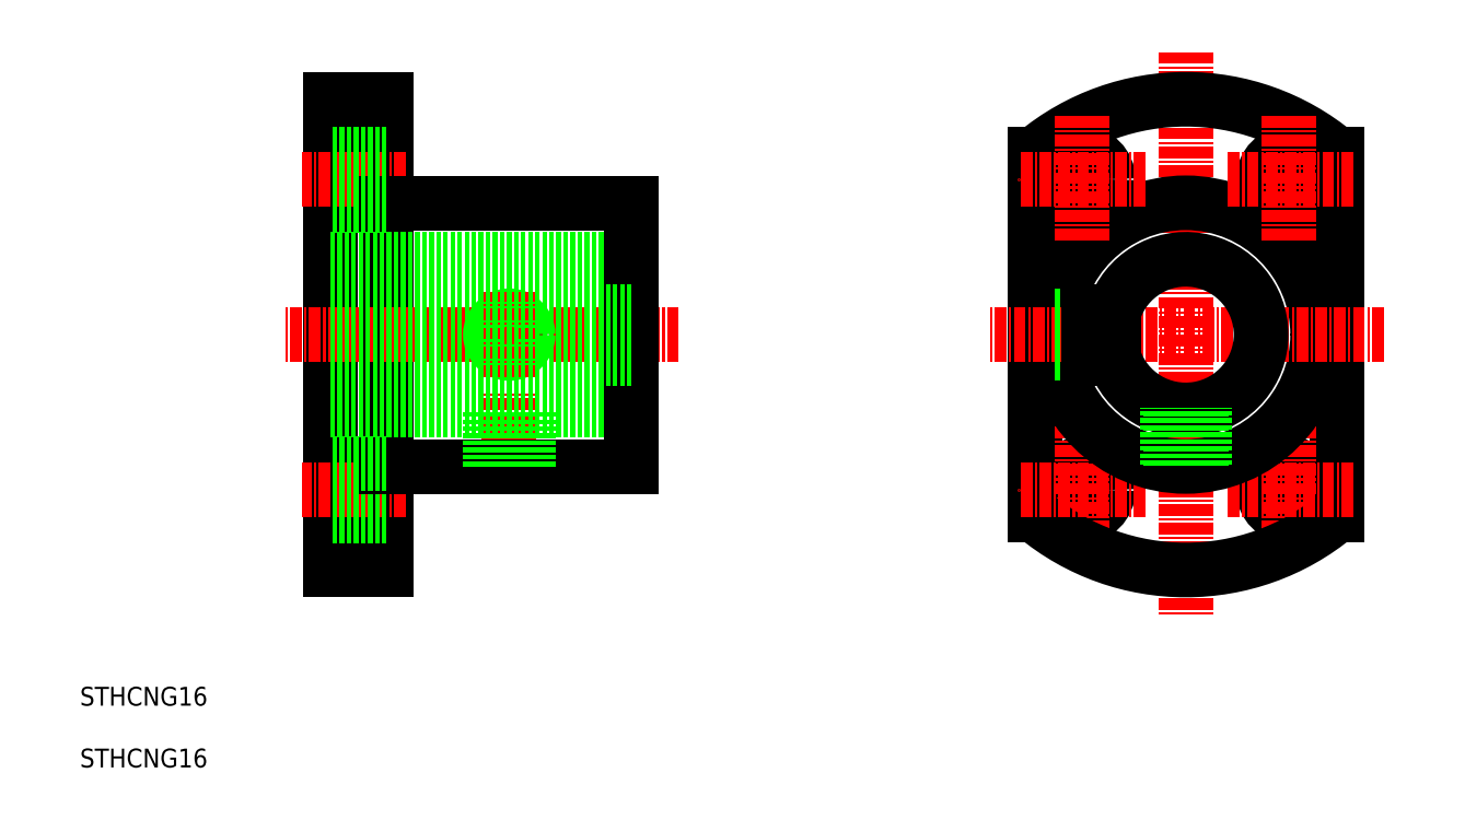
<metadata>
{"format":"dxf","ext":"dxf","renderer":"ezdxf+matplotlib","layout":"modelspace","background":"white","min_lineweight":24,"dpi":150}
</metadata>
<code>
0
SECTION
2
ENTITIES
0
CIRCLE
8
0
10
195.5
20
69.52
30
0
40
2.75
0
LINE
8
0
10
200.5
20
105.2
30
0
11
200.5
21
66.82
31
0
0
LINE
8
CENTER
10
195.5
20
76.27
30
0
11
195.5
21
62.77
31
0
0
CIRCLE
8
0
10
173.5
20
69.52
30
0
40
2.75
0
LINE
8
0
10
168.5
20
105.2
30
0
11
168.5
21
66.82
31
0
0
LINE
8
CENTER
10
184.5
20
116
30
0
11
184.5
21
56.02
31
0
0
LINE
8
CENTER
10
112.7
20
70.02
30
0
11
112.7
21
80.02
31
0
0
LINE
8
0
10
99.69
20
61.02
30
0
11
99.69
21
111
31
0
0
LINE
8
0
10
93.69
20
61.02
30
0
11
93.69
21
111
31
0
0
LINE
8
CENTER
10
173.5
20
76.27
30
0
11
173.5
21
62.77
31
0
0
LINE
8
CENTER
10
101.7
20
69.52
30
0
11
90.69
21
69.52
31
0
0
TEXT
8
0
10
67.13
20
46.61
30
0
40
2
1
STHCNG16
0
LINE
8
0
10
99.69
20
61.02
30
0
11
93.69
21
61.02
31
0
0
LINE
8
0
10
99.69
20
66.77
30
0
11
93.69
21
66.77
31
0
0
ARC
8
0
10
184.5
20
86.02
30
0
40
25
50
230.2
51
309.8
0
LINE
8
CENTER
10
202.2
20
69.52
30
0
11
188.7
21
69.52
31
0
0
LINE
8
CENTER
10
180.2
20
69.52
30
0
11
166.7
21
69.52
31
0
0
LINE
8
CENTER
10
101.7
20
102.5
30
0
11
90.69
21
102.5
31
0
0
LINE
8
CENTER
10
130.7
20
86.02
30
0
11
88.69
21
86.02
31
0
0
LINE
8
0
10
99.69
20
100
30
0
11
125.7
21
100
31
0
0
LINE
8
0
10
93.69
20
94.02
30
0
11
125.7
21
94.02
31
0
0
LINE
8
0
10
93.69
20
78.02
30
0
11
125.7
21
78.02
31
0
0
LINE
8
0
10
99.69
20
72.02
30
0
11
125.7
21
72.02
31
0
0
LINE
8
0
10
99.69
20
72.27
30
0
11
93.69
21
72.27
31
0
0
LINE
8
0
10
110.7
20
72.02
30
0
11
110.7
21
78.02
31
0
0
LINE
8
0
10
111.1
20
72.02
30
0
11
111.1
21
78.02
31
0
0
LINE
8
0
10
114.7
20
72.02
30
0
11
114.7
21
78.02
31
0
0
LINE
8
0
10
114.3
20
72.02
30
0
11
114.3
21
78.02
31
0
0
LINE
8
0
10
99.69
20
99.77
30
0
11
93.69
21
99.77
31
0
0
LINE
8
0
10
125.7
20
72.02
30
0
11
125.7
21
100
31
0
0
LINE
8
0
10
99.69
20
105.3
30
0
11
93.69
21
105.3
31
0
0
LINE
8
0
10
99.69
20
111
30
0
11
93.69
21
111
31
0
0
CIRCLE
8
0
10
195.5
20
102.5
30
0
40
2.75
0
CIRCLE
8
0
10
184.5
20
86.02
30
0
40
14
0
ARC
8
0
10
184.5
20
86.02
30
0
40
25
50
50.21
51
129.8
0
LINE
8
CENTER
10
205.5
20
86.02
30
0
11
163.5
21
86.02
31
0
0
LINE
8
CENTER
10
202.2
20
102.5
30
0
11
188.7
21
102.5
31
0
0
CIRCLE
8
0
10
173.5
20
102.5
30
0
40
2.75
0
LINE
8
CENTER
10
173.5
20
109.3
30
0
11
173.5
21
95.77
31
0
0
LINE
8
CENTER
10
180.2
20
102.5
30
0
11
166.7
21
102.5
31
0
0
ARC
8
0
10
184.5
20
86.02
30
0
40
8
50
198.2
51
161.8
0
LINE
8
0
10
170.6
20
84.4
30
0
11
174.2
21
84.4
31
0
0
LINE
8
0
10
170.6
20
84.02
30
0
11
174.2
21
84.02
31
0
0
LINE
8
0
10
186.5
20
72.17
30
0
11
186.5
21
78.28
31
0
0
LINE
8
0
10
186.1
20
72.12
30
0
11
186.1
21
78.19
31
0
0
LINE
8
0
10
182.9
20
72.12
30
0
11
182.9
21
78.19
31
0
0
LINE
8
0
10
182.5
20
72.17
30
0
11
182.5
21
78.28
31
0
0
LINE
8
0
10
170.6
20
88.02
30
0
11
174.2
21
88.02
31
0
0
LINE
8
0
10
170.6
20
87.65
30
0
11
174.2
21
87.65
31
0
0
LINE
8
CENTER
10
195.5
20
109.3
30
0
11
195.5
21
95.77
31
0
0
TEXT
8
0
10
67.13
20
40.05
30
0
40
2
1
STHCNG16
0
LINE
8
0
10
174.2
20
83.52
30
0
11
174.2
21
88.52
31
0
0
LINE
8
0
10
174.2
20
88.52
30
0
11
176.9
21
88.52
31
0
0
LINE
8
0
10
174.2
20
83.52
30
0
11
176.9
21
83.52
31
0
0
CIRCLE
8
0
10
112.7
20
86.02
30
0
40
1.621
0
CIRCLE
8
0
10
112.7
20
86.02
30
0
40
2
0
LINE
8
CENTER
10
112.7
20
81.52
30
0
11
112.7
21
90.52
31
0
0
LINE
8
0
10
125.7
20
88.52
30
0
11
93.69
21
88.52
31
0
0
LINE
8
0
10
125.7
20
83.52
30
0
11
93.69
21
83.52
31
0
0
ENDSEC
0
EOF

</code>
